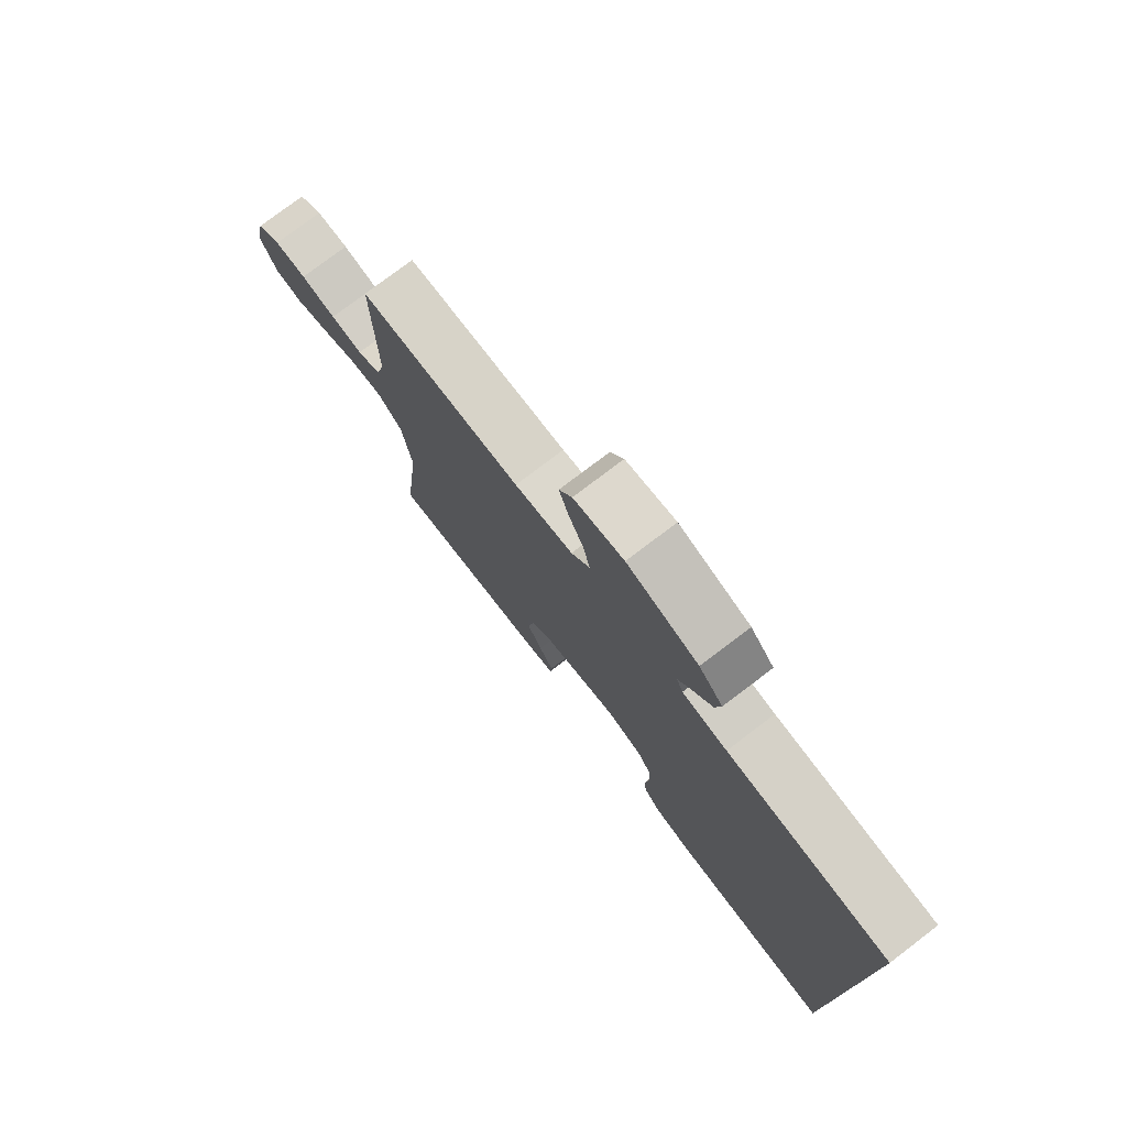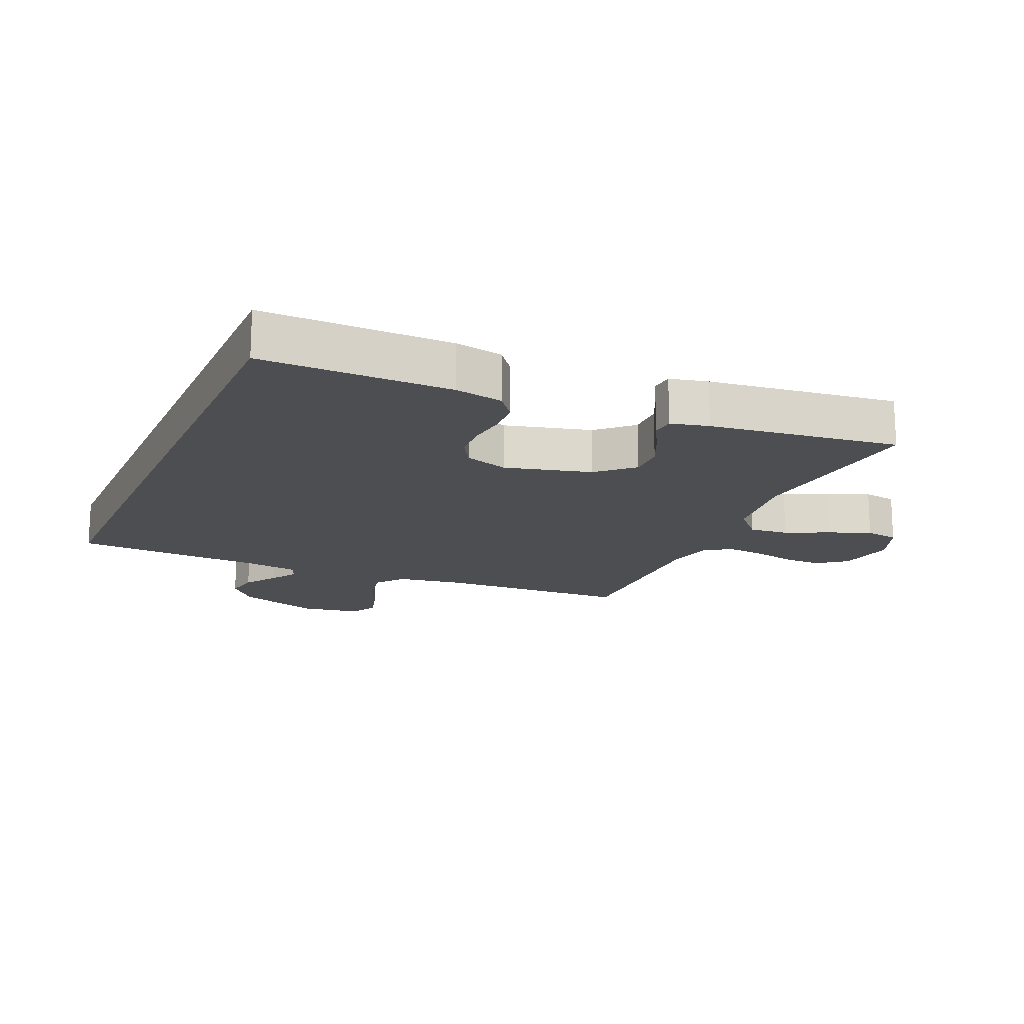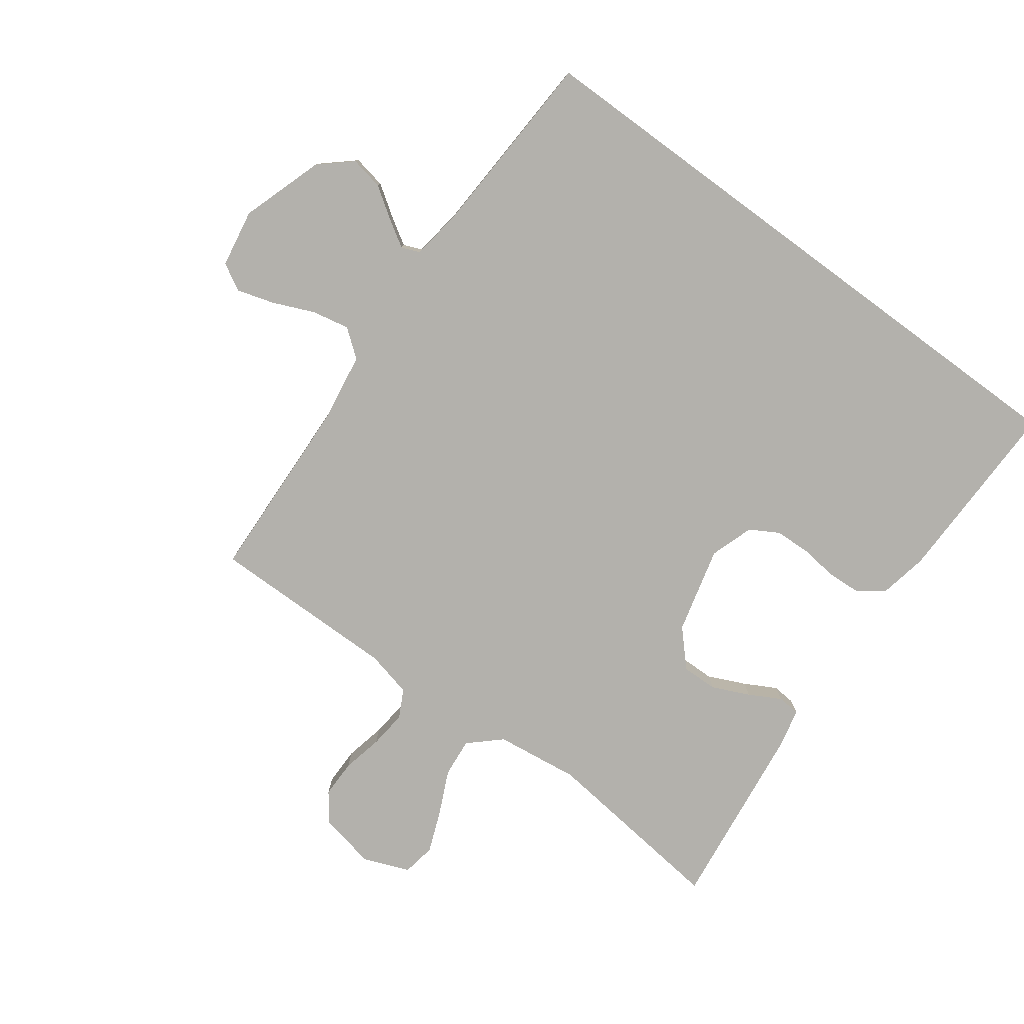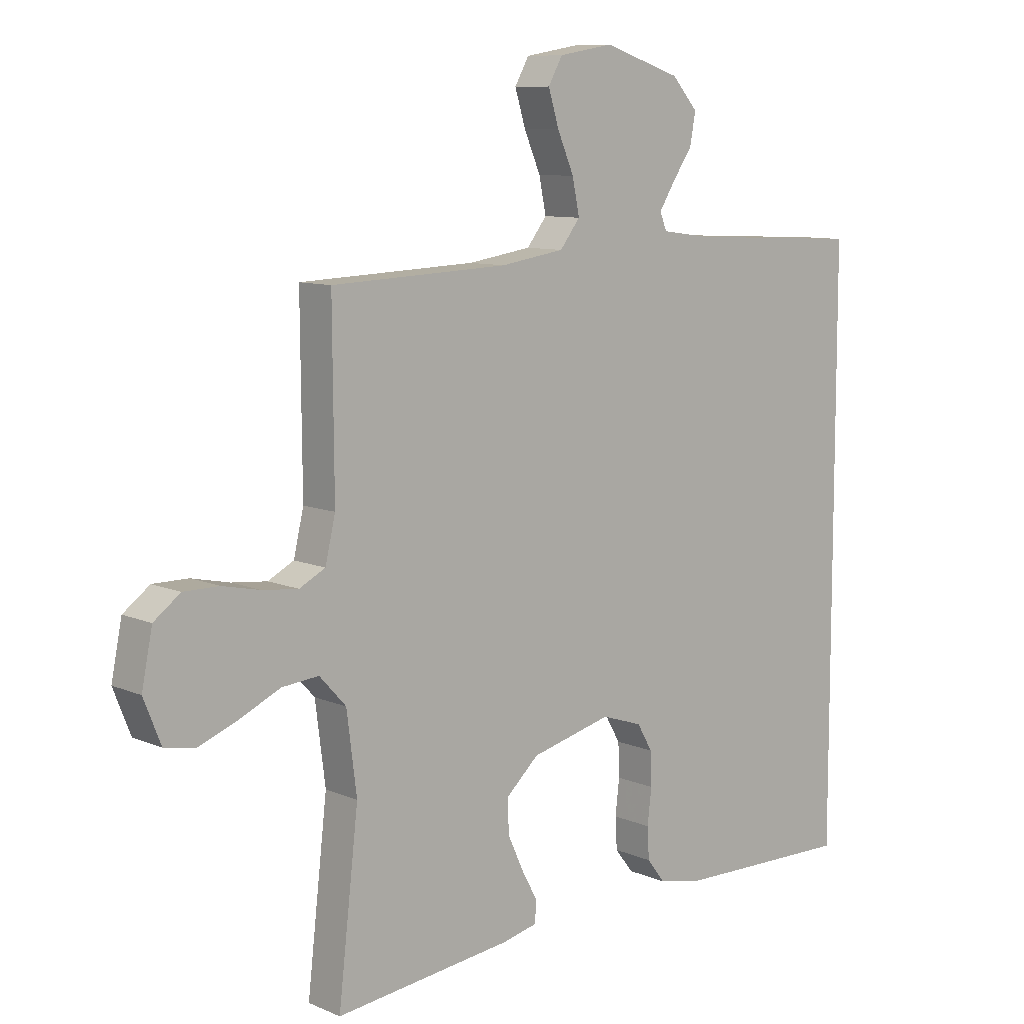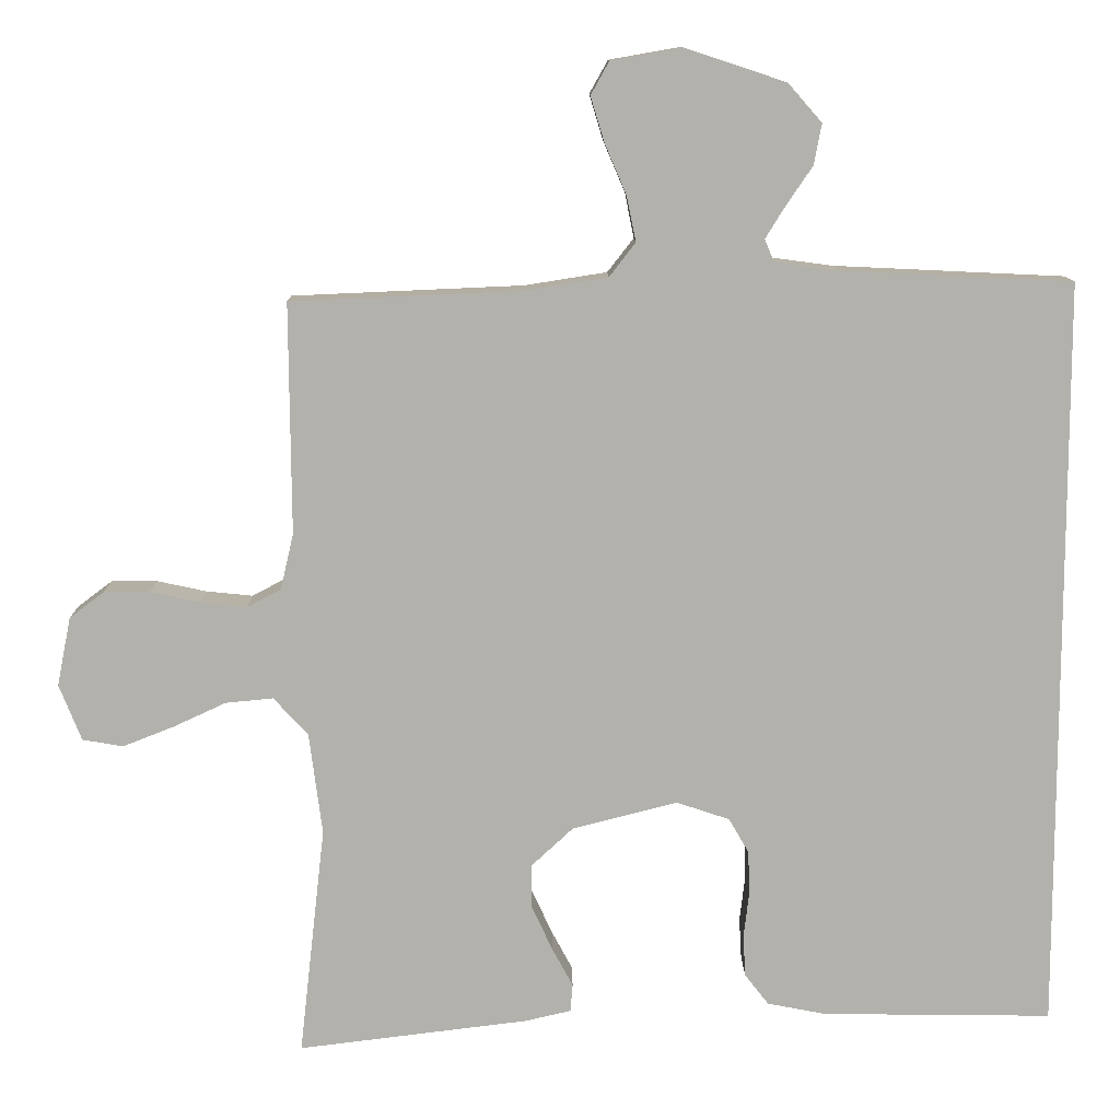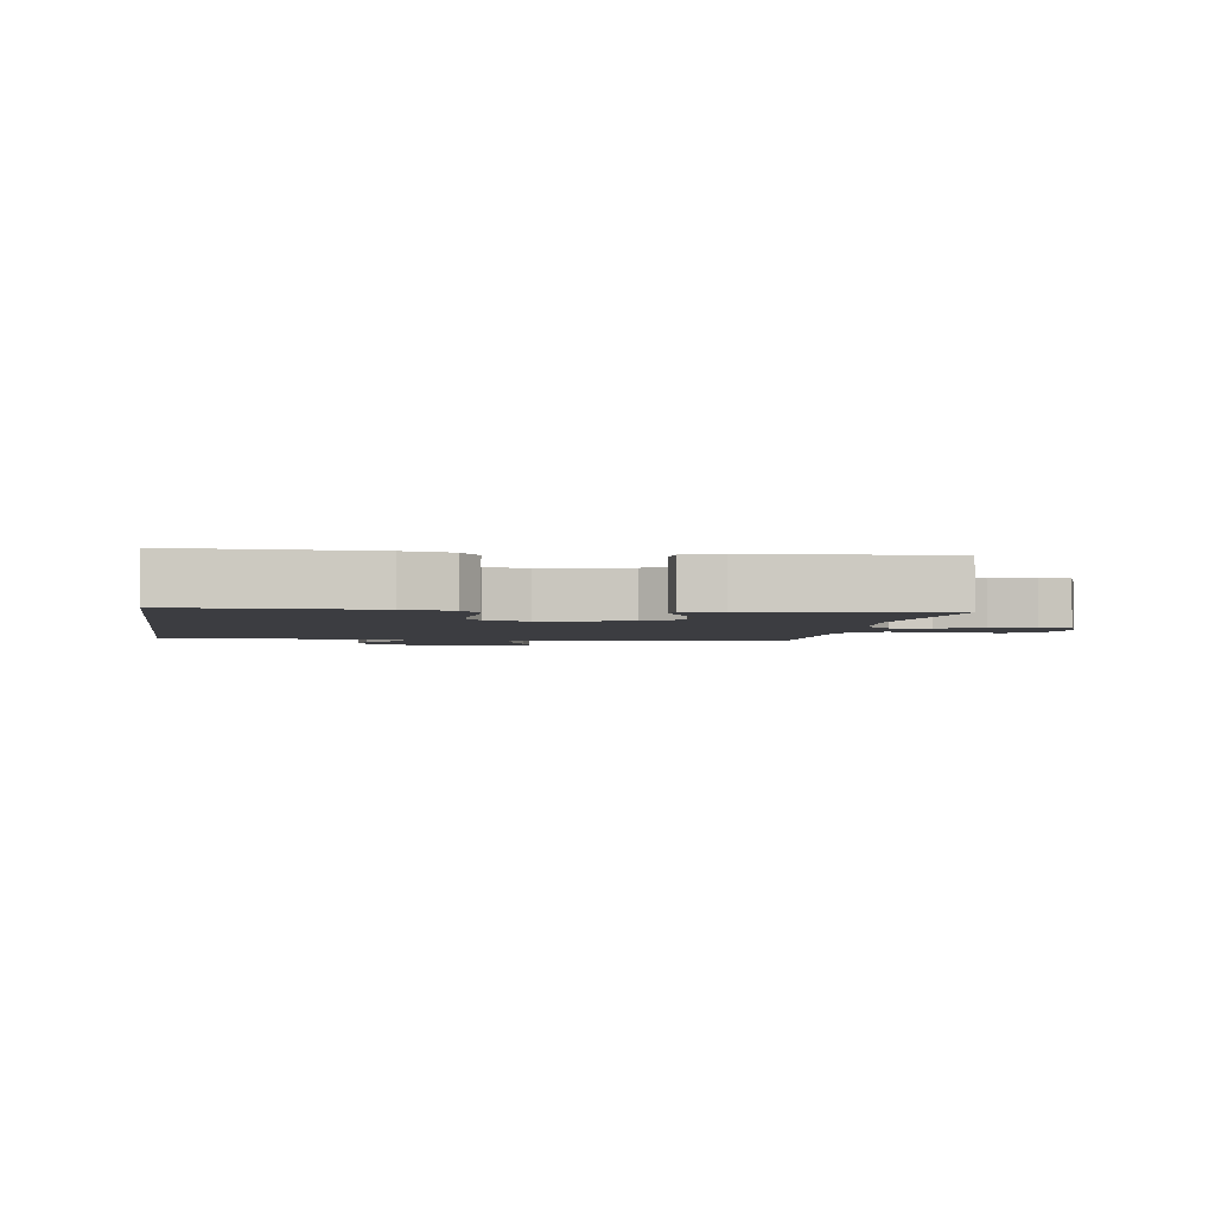
<metadata>
{"format":"obj","ext":"obj","renderer":"f3d","projection":"perspective","resolution":1024,"background":"white","views":[{"elev":77.5,"azim":52.8,"up":"+Z"},{"elev":-16.9,"azim":156.4,"up":"+Y"},{"elev":-79.0,"azim":53.6,"up":"+Y"},{"elev":9.3,"azim":-41.6,"up":"+Z"},{"elev":11.2,"azim":-0.7,"up":"+Z"},{"elev":-2.8,"azim":170.8,"up":"+Y"}]}
</metadata>
<code>
v 0.5 0.07 0.524
v 0.5 0.07 -0.459
v 0.2 0.07 -0.455
v 0.124 0.07 -0.44
v 0.093 0.07 -0.4
v 0.09 0.07 -0.346
v 0.097 0.07 -0.286
v 0.095 0.07 -0.229
v 0.069 0.07 -0.184
v 0 0.07 -0.161
v -0.137 0.07 -0.196
v -0.192 0.07 -0.247
v -0.191 0.07 -0.304
v -0.164 0.07 -0.363
v -0.137 0.07 -0.413
v -0.14 0.07 -0.449
v -0.2 0.07 -0.463
v -0.5 0.07 -0.5
v -0.466 0.07 -0.2
v -0.483 0.07 -0.067
v -0.528 0.07 -0.018
v -0.59 0.07 -0.024
v -0.659 0.07 -0.056
v -0.725 0.07 -0.082
v -0.778 0.07 -0.073
v -0.807 0.07 0
v -0.789 0.07 0.09
v -0.744 0.07 0.124
v -0.684 0.07 0.124
v -0.619 0.07 0.11
v -0.559 0.07 0.104
v -0.515 0.07 0.127
v -0.498 0.07 0.2
v -0.5 0.07 0.5
v -0.2 0.07 0.513
v -0.092 0.07 0.53
v -0.058 0.07 0.574
v -0.07 0.07 0.633
v -0.098 0.07 0.698
v -0.116 0.07 0.757
v -0.092 0.07 0.8
v 0 0.07 0.816
v 0.131 0.07 0.773
v 0.175 0.07 0.723
v 0.165 0.07 0.67
v 0.131 0.07 0.62
v 0.105 0.07 0.578
v 0.117 0.07 0.549
v 0.2 0.07 0.538
v 0.5 0 0.524
v 0.5 0 -0.459
v 0.2 0 -0.455
v 0.124 0 -0.44
v 0.093 0 -0.4
v 0.09 0 -0.346
v 0.097 0 -0.286
v 0.095 0 -0.229
v 0.069 0 -0.184
v 0 0 -0.161
v -0.137 0 -0.196
v -0.192 0 -0.247
v -0.191 0 -0.304
v -0.164 0 -0.363
v -0.137 0 -0.413
v -0.14 0 -0.449
v -0.2 0 -0.463
v -0.5 0 -0.5
v -0.466 0 -0.2
v -0.483 0 -0.067
v -0.528 0 -0.018
v -0.59 0 -0.024
v -0.659 0 -0.056
v -0.725 0 -0.082
v -0.778 0 -0.073
v -0.807 0 0
v -0.789 0 0.09
v -0.744 0 0.124
v -0.684 0 0.124
v -0.619 0 0.11
v -0.559 0 0.104
v -0.515 0 0.127
v -0.498 0 0.2
v -0.5 0 0.5
v -0.2 0 0.513
v -0.092 0 0.53
v -0.058 0 0.574
v -0.07 0 0.633
v -0.098 0 0.698
v -0.116 0 0.757
v -0.092 0 0.8
v 0 0 0.816
v 0.131 0 0.773
v 0.175 0 0.723
v 0.165 0 0.67
v 0.131 0 0.62
v 0.105 0 0.578
v 0.117 0 0.549
v 0.2 0 0.538
f 44 45 46
f 43 44 46
f 42 43 46
f 41 42 46
f 40 41 46
f 39 40 46
f 38 39 46
f 37 38 46 47
f 36 37 47 48
f 33 34 35
f 36 48 49
f 35 36 49
f 33 35 49
f 32 33 49
f 28 29 30
f 27 28 30
f 26 27 30
f 25 26 30
f 24 25 30
f 23 24 30
f 22 23 30
f 21 22 30 31
f 20 21 31 32
f 17 18 19
f 16 17 19
f 15 16 19
f 14 15 19
f 13 14 19 20
f 12 13 20 32
f 5 6 7
f 4 5 7
f 3 4 7
f 2 3 7
f 1 2 7
f 49 1 7
f 49 7 8
f 11 12 32 49
f 10 11 49
f 9 10 49
f 8 9 49
f 95 94 93
f 95 93 92
f 95 92 91
f 95 91 90
f 95 90 89
f 95 89 88
f 95 88 87
f 96 95 87 86
f 97 96 86 85
f 84 83 82
f 98 97 85
f 98 85 84
f 98 84 82
f 98 82 81
f 79 78 77
f 79 77 76
f 79 76 75
f 79 75 74
f 79 74 73
f 79 73 72
f 79 72 71
f 80 79 71 70
f 81 80 70 69
f 68 67 66
f 68 66 65
f 68 65 64
f 68 64 63
f 69 68 63 62
f 81 69 62 61
f 56 55 54
f 56 54 53
f 56 53 52
f 56 52 51
f 56 51 50
f 56 50 98
f 57 56 98
f 98 81 61 60
f 98 60 59
f 98 59 58
f 98 58 57
f 1 50 51 2
f 2 51 52 3
f 3 52 53 4
f 4 53 54 5
f 5 54 55 6
f 6 55 56 7
f 7 56 57 8
f 8 57 58 9
f 9 58 59 10
f 10 59 60 11
f 11 60 61 12
f 12 61 62 13
f 13 62 63 14
f 14 63 64 15
f 15 64 65 16
f 16 65 66 17
f 17 66 67 18
f 18 67 68 19
f 19 68 69 20
f 20 69 70 21
f 21 70 71 22
f 22 71 72 23
f 23 72 73 24
f 24 73 74 25
f 25 74 75 26
f 26 75 76 27
f 27 76 77 28
f 28 77 78 29
f 29 78 79 30
f 30 79 80 31
f 31 80 81 32
f 32 81 82 33
f 33 82 83 34
f 34 83 84 35
f 35 84 85 36
f 36 85 86 37
f 37 86 87 38
f 38 87 88 39
f 39 88 89 40
f 40 89 90 41
f 41 90 91 42
f 42 91 92 43
f 43 92 93 44
f 44 93 94 45
f 45 94 95 46
f 46 95 96 47
f 47 96 97 48
f 48 97 98 49
f 49 98 50 1

</code>
